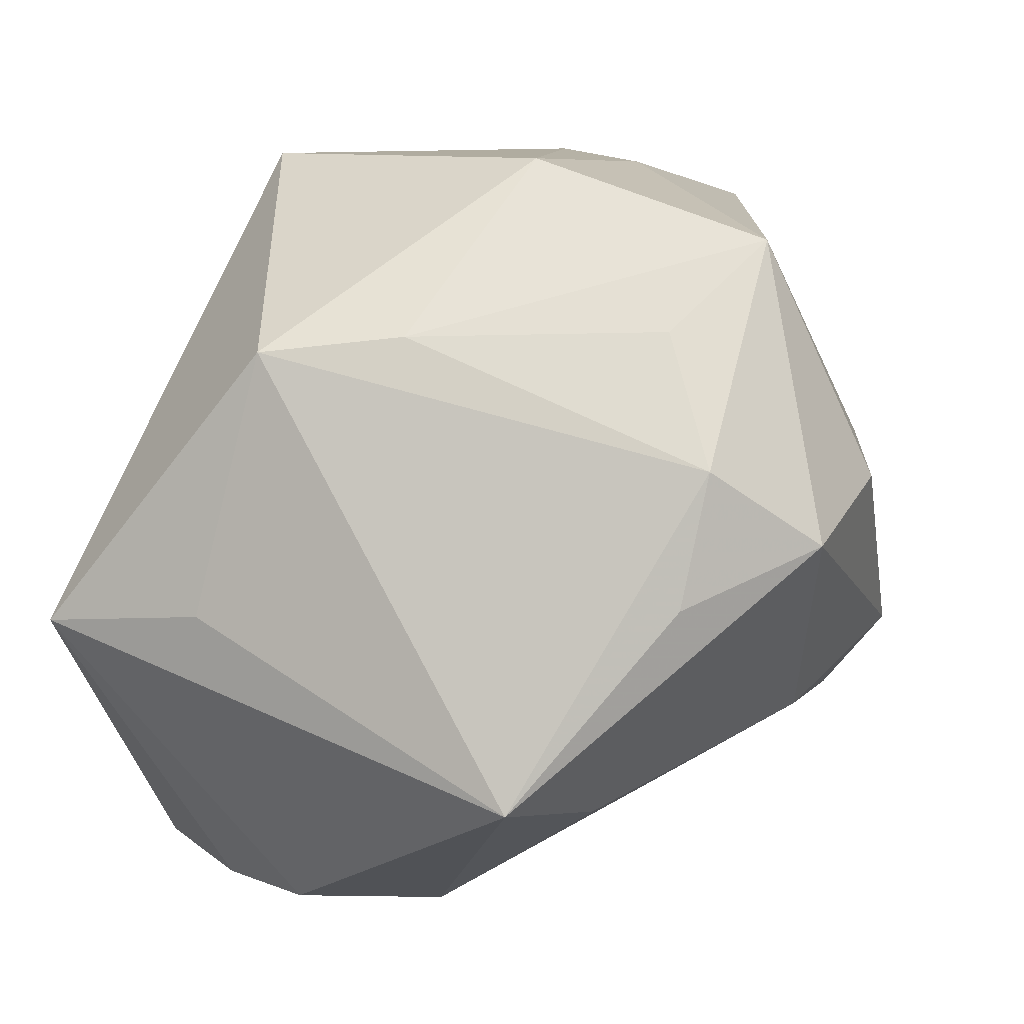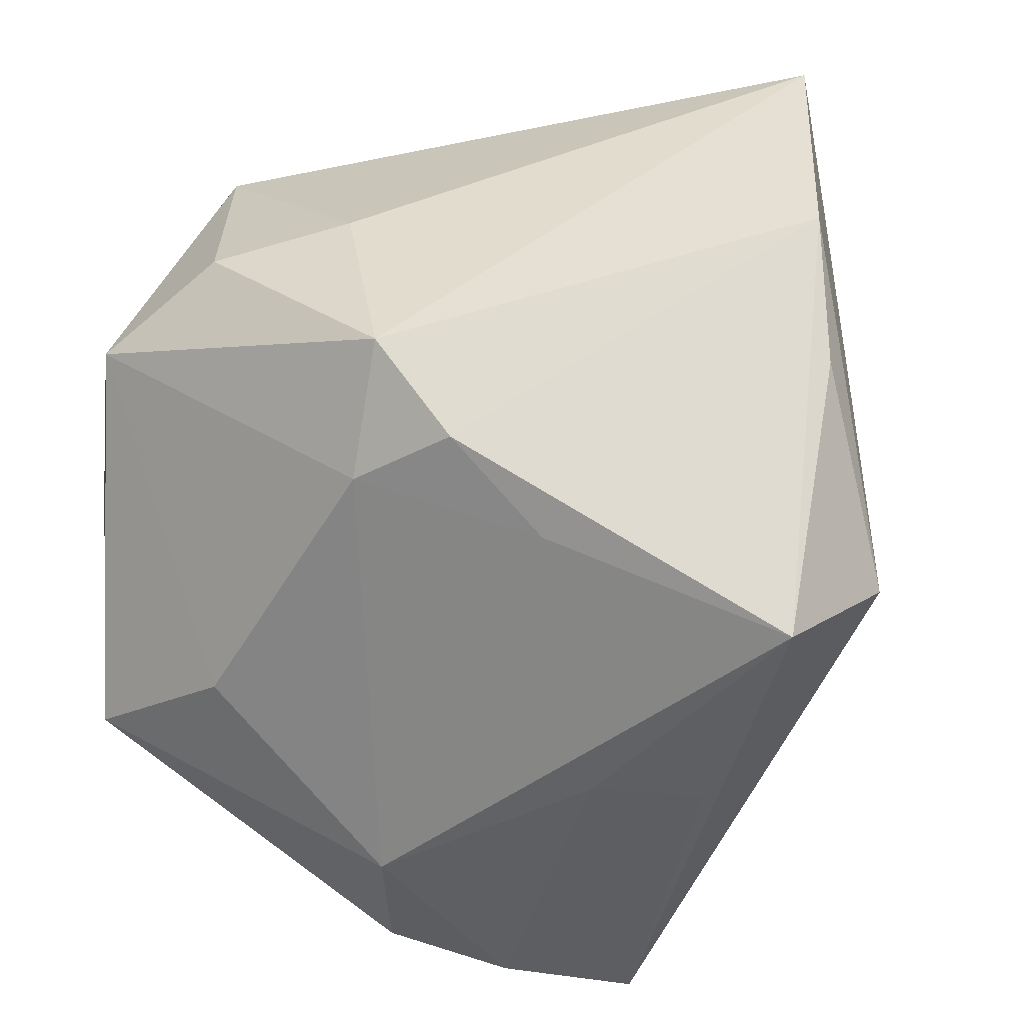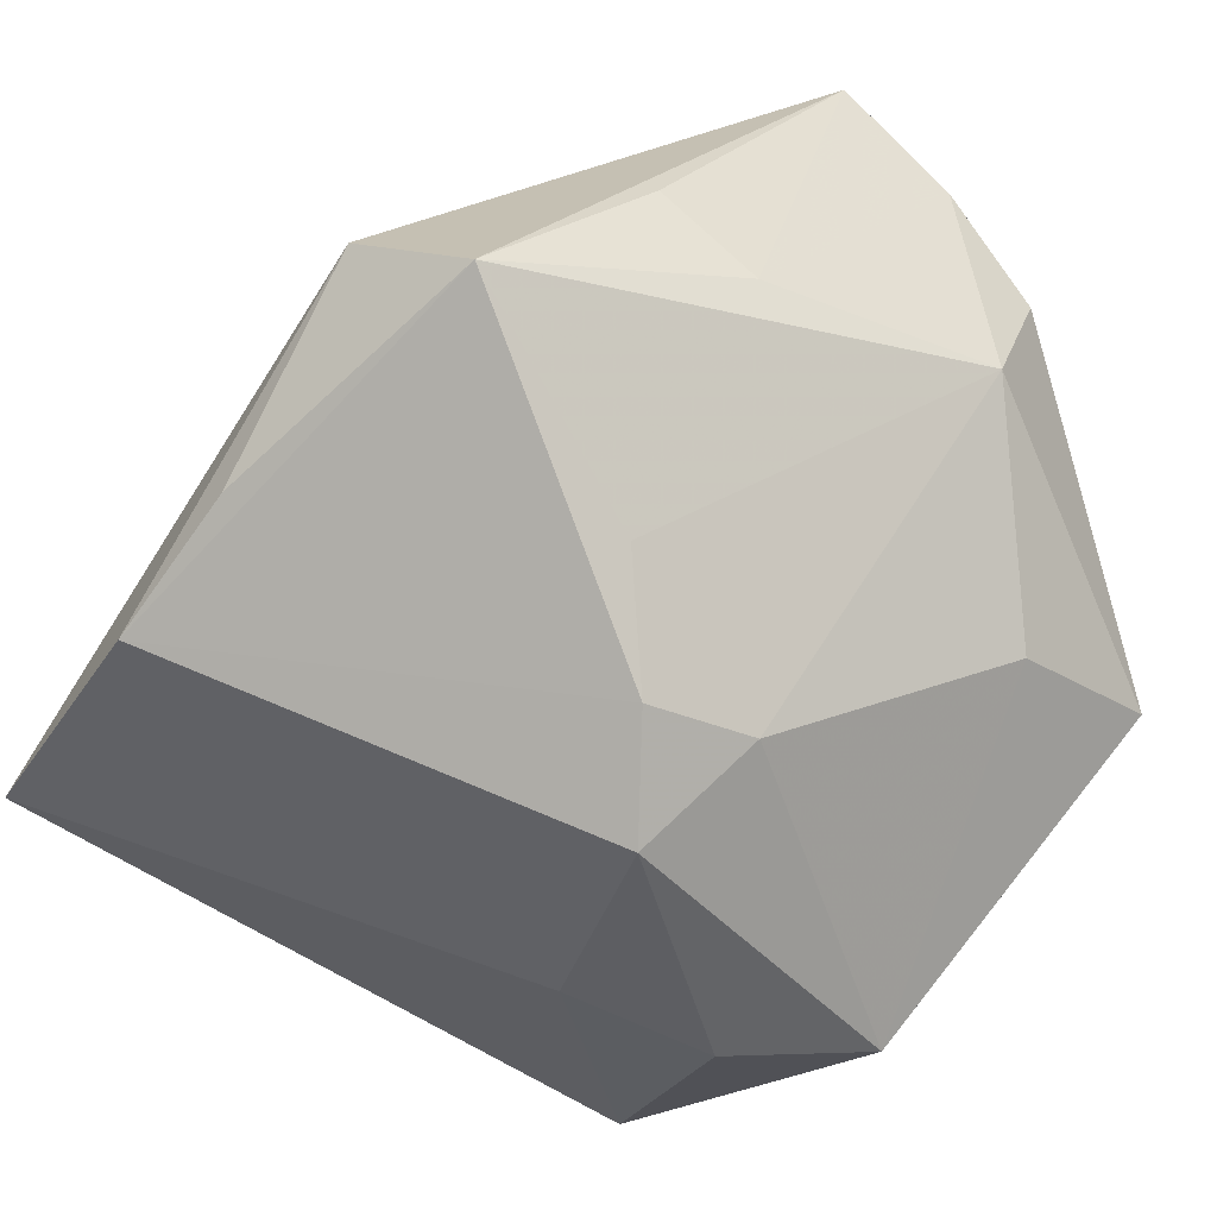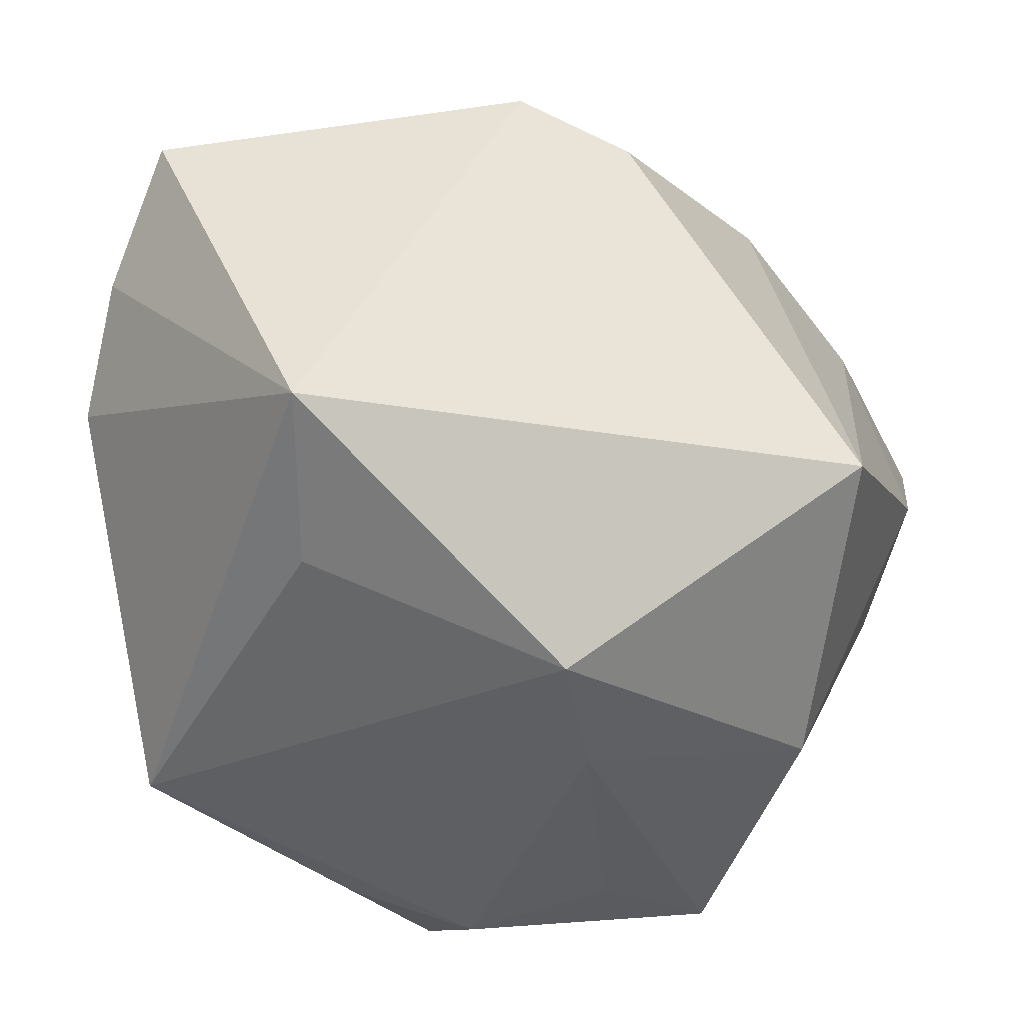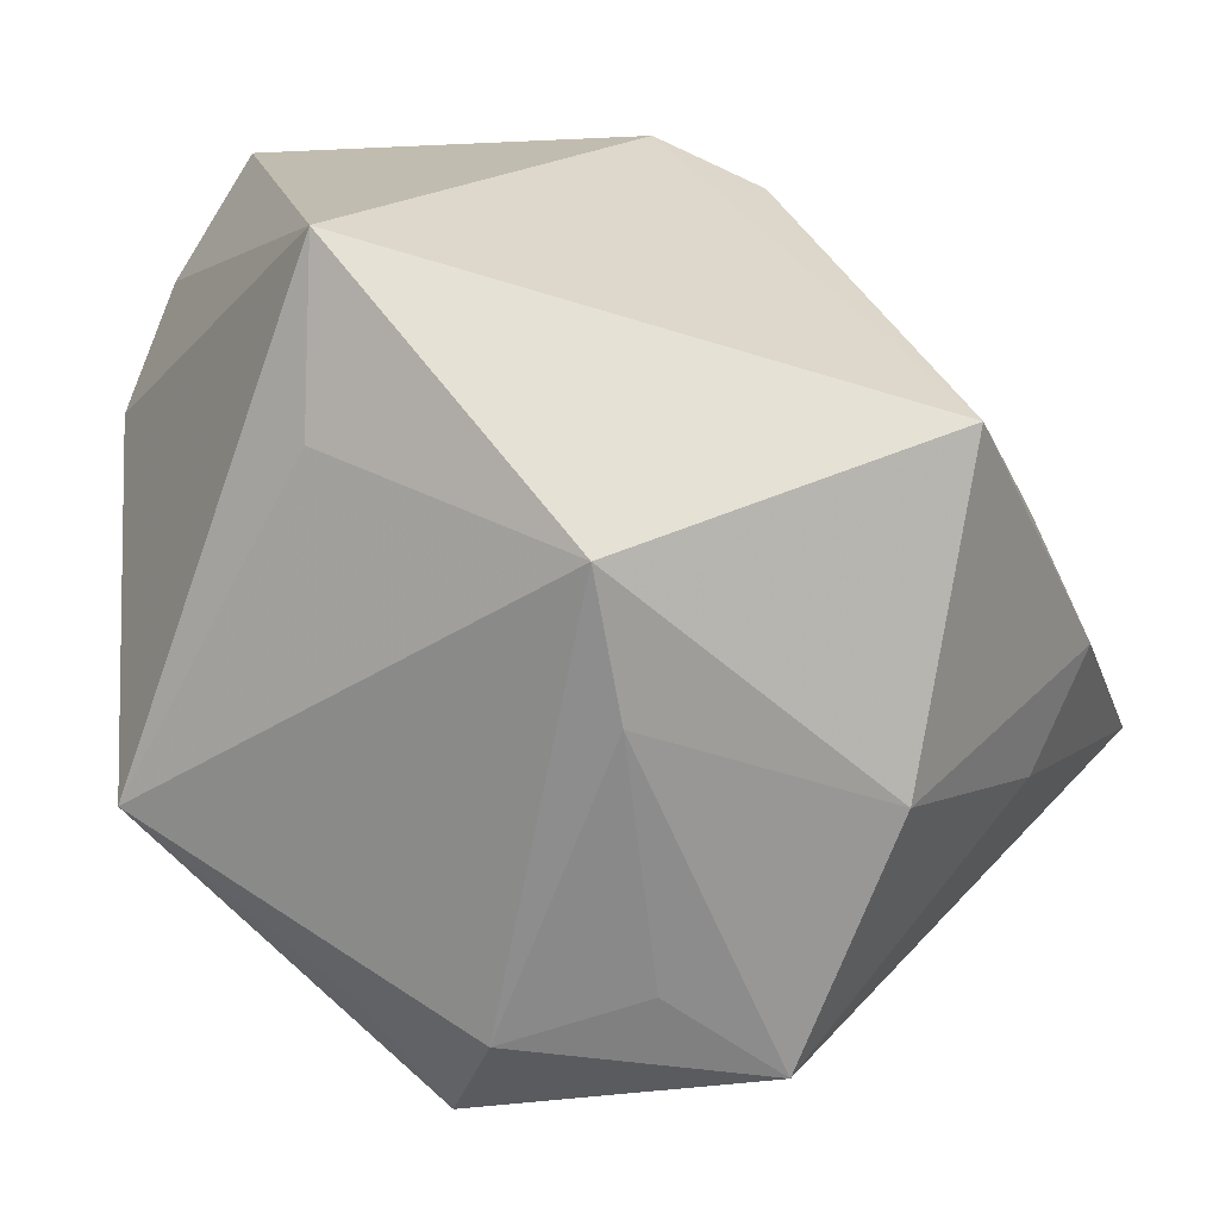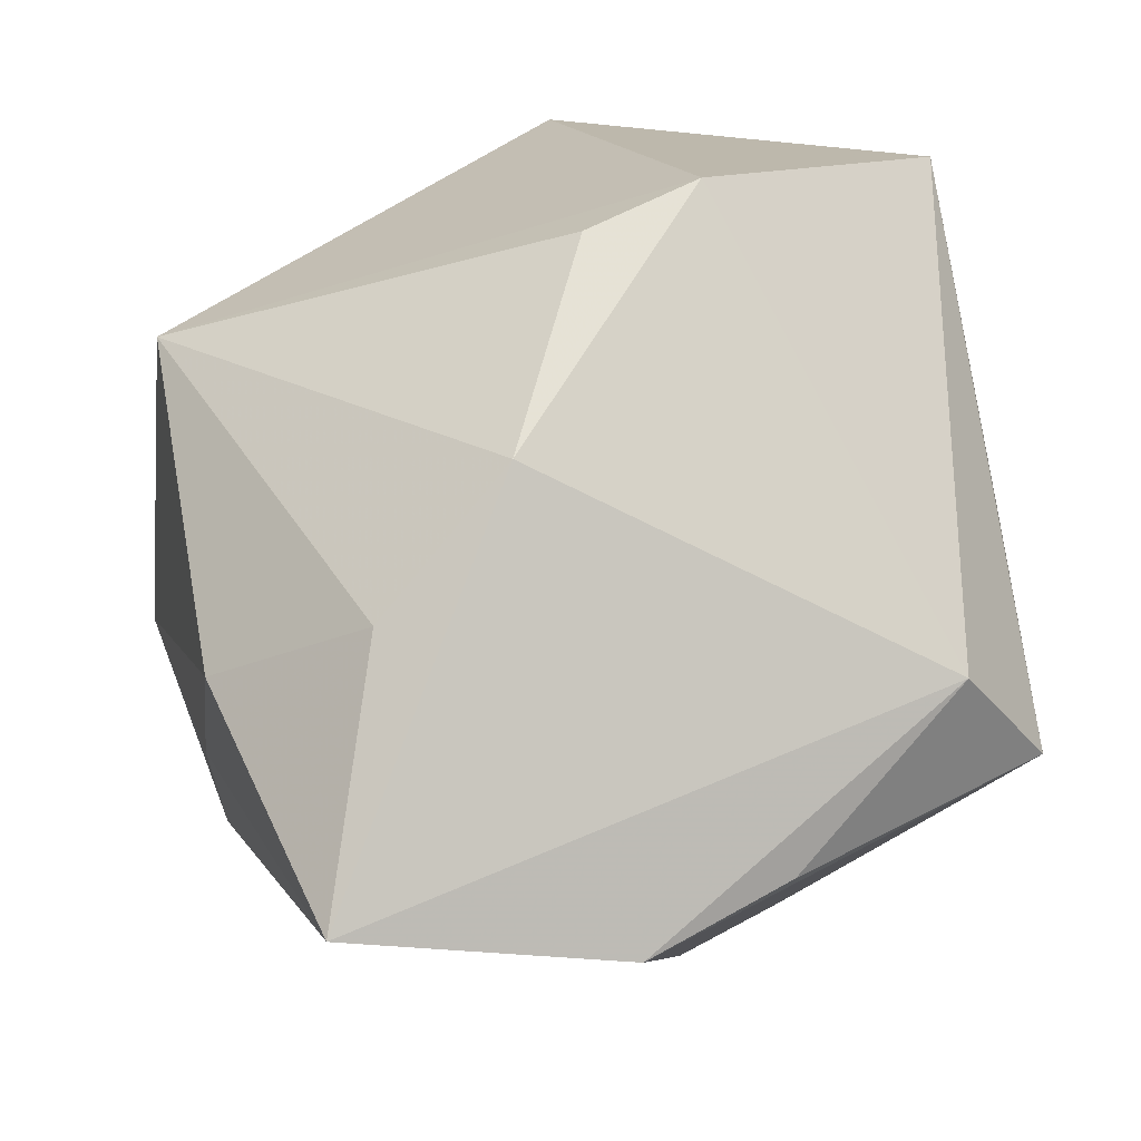
<metadata>
{"format":"obj","ext":"obj","renderer":"f3d","projection":"perspective","resolution":1024,"background":"white","views":[{"elev":9.9,"azim":-77.1,"up":"+Z"},{"elev":-39.9,"azim":24.0,"up":"+Z"},{"elev":-47.2,"azim":148.7,"up":"+Y"},{"elev":43.1,"azim":-66.0,"up":"+Y"},{"elev":18.5,"azim":-56.8,"up":"+Y"},{"elev":15.1,"azim":74.2,"up":"+Y"}]}
</metadata>
<code>
v -0.003464 0.02208 0.03682
v -0.02753 -0.03559 0.003222
v -0.002465 0.03563 -0.03529
v -0.02501 -0.01437 -0.02343
v -0.01336 -0.006341 0.03682
v -0.0141 -0.03869 0.007598
v -0.03064 0.03704 -0.006366
v 0.03197 -0.01129 -0.03284
v -0.04056 -0.009564 -0.01974
v -0.03433 0.02106 -0.004527
v 0.01326 -0.02315 -0.02418
v -0.03 0.002158 0.02132
v -0.0204 0.01595 -0.03541
v -0.001062 -0.03581 0.01013
v 0.01898 -0.002405 0.03682
v -0.01509 0.00291 -0.03636
v 0.003792 -0.03868 -0.009615
v -0.002139 -0.03051 -0.01772
v 0.03793 -0.001911 -0.023
v 0.03957 -0.01714 -0.007689
v -0.02577 -0.02129 0.02186
v -0.01227 0.02583 -0.03621
v 0.03083 0.01718 0.01357
v -0.03216 -0.02607 0.01029
v 0.01729 0.03704 -0.00637
v -0.01874 -0.02908 0.02978
v 0.0413 -0.02224 0.005755
v 0.01686 0.006573 -0.03462
v -0.03415 -0.02387 -0.001905
v 0.01025 -0.01184 0.03577
v -0.03195 0.01547 0.0198
v 0.008286 -0.0001267 -0.03548
v 0.008422 -0.03236 -0.01788
v 0.03103 0.00439 0.02508
v 0.04038 -0.01793 0.03117
v 0.01876 0.0332 0.004401
f 3 7 25
f 25 7 1
f 26 35 30
f 1 7 31
f 15 30 35
f 14 35 26
f 14 17 35
f 35 17 27
f 27 17 33
f 1 31 5
f 26 30 5
f 5 15 1
f 30 15 5
f 13 9 7
f 13 16 9
f 33 17 18
f 2 18 17
f 10 31 7
f 7 9 10
f 10 9 31
f 36 25 1
f 1 23 36
f 36 23 25
f 35 23 34
f 34 15 35
f 34 23 1
f 1 15 34
f 19 23 35
f 35 27 19
f 25 23 19
f 3 25 19
f 22 7 3
f 22 13 7
f 16 13 22
f 9 16 4
f 16 18 4
f 4 2 9
f 18 2 4
f 17 14 6
f 6 2 17
f 6 14 26
f 26 2 6
f 24 2 26
f 31 9 24
f 8 27 33
f 3 19 8
f 31 24 12
f 26 5 12
f 12 5 31
f 9 2 29
f 29 24 9
f 2 24 29
f 20 19 27
f 27 8 20
f 20 8 19
f 11 8 33
f 16 8 11
f 33 18 11
f 11 18 16
f 3 8 28
f 21 24 26
f 26 12 21
f 21 12 24
f 32 8 16
f 32 28 8
f 16 22 32
f 32 22 3
f 3 28 32

</code>
